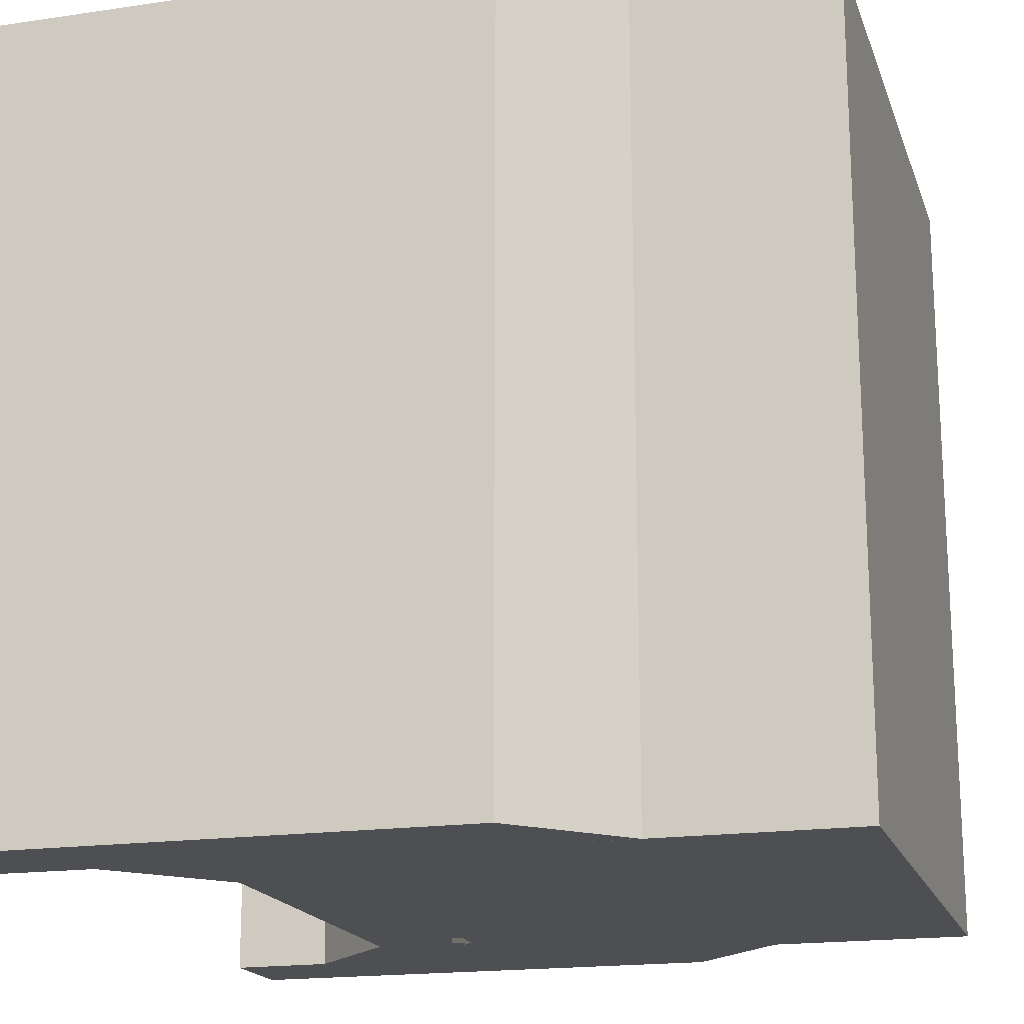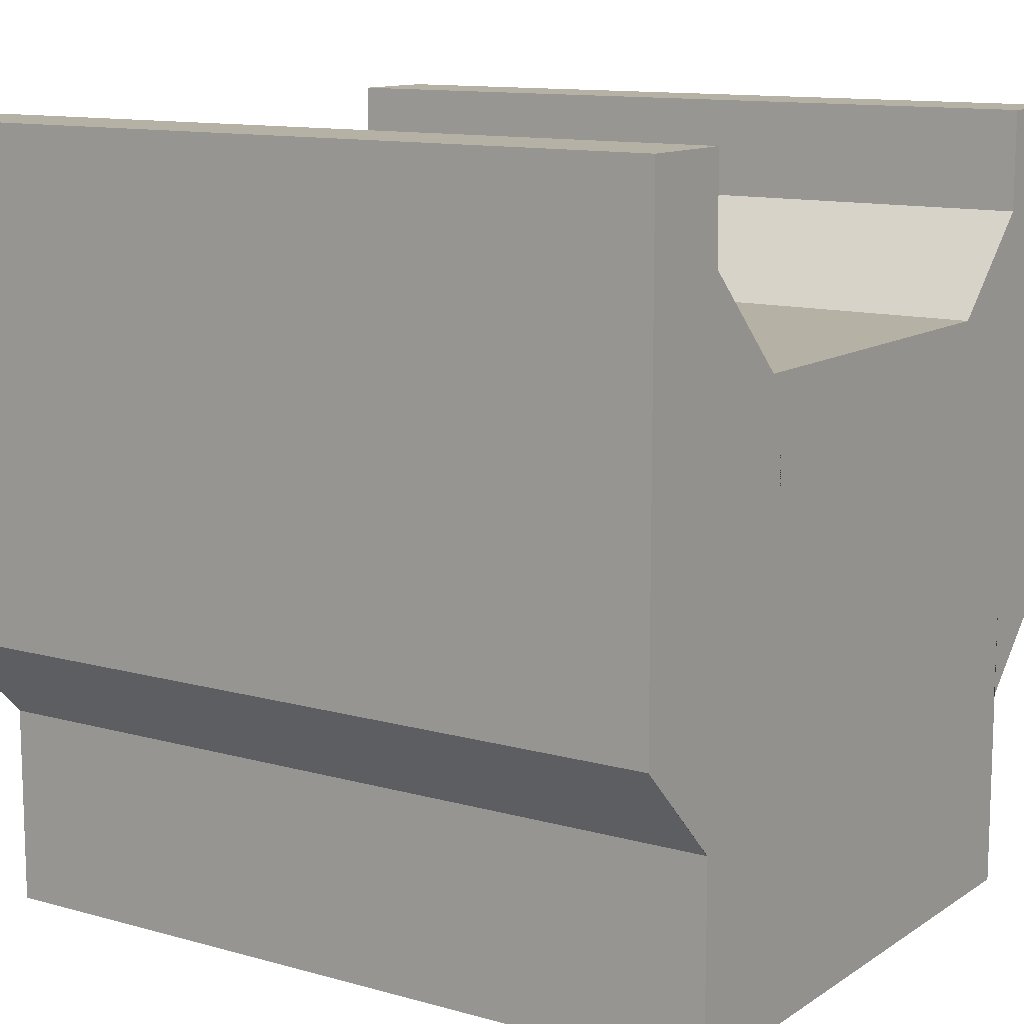
<metadata>
{"format":"obj","ext":"obj","renderer":"f3d","projection":"perspective","resolution":1024,"background":"white","views":[{"elev":-18.0,"azim":-73.9,"up":"+Z"},{"elev":11.9,"azim":-56.3,"up":"+Y"}]}
</metadata>
<code>
o Cube_Cube.005
v -0.1873 -0.25 0.25
v -0.25 0.25 0.25
v -0.1873 -0.25 -0.25
v -0.25 0.25 -0.25
v 0.1868 -0.25 0.25
v 0.25 0.25 0.25
v 0.1868 -0.25 -0.25
v 0.25 0.25 -0.25
v -0.1873 -0.25 0
v -0.25 0 0.25
v -0.25 0.25 0
v -0.25 0 -0.25
v 0 -0.25 -0.25
v 0 0.1261 -0.25
v 0.25 0 -0.25
v 0.1868 -0.25 0
v 0.25 0.25 0
v 0.25 0 0.25
v 0 -0.25 0.25
v 0 0.1261 0.25
v 0 0.1261 0
v 0 -0.25 0
v 0 0 0.25
v 0.25 0 0
v 0 0 -0.25
v -0.25 0 0
v -0.1873 -0.25 0.125
v -0.25 0.125 0.25
v -0.25 0.25 -0.125
v -0.1873 -0.125 -0.25
v -0.125 -0.25 -0.25
v 0.187 0.1875 -0.25
v 0.1868 -0.125 -0.25
v 0.1868 -0.25 -0.125
v 0.25 0.25 0.125
v 0.1868 -0.125 0.25
v 0.125 -0.25 0.25
v -0.1865 0.1875 0.25
v -0.1873 -0.25 -0.125
v -0.1873 -0.125 0.25
v -0.25 0.25 0.125
v -0.25 0.125 -0.25
v 0.125 -0.25 -0.25
v -0.1865 0.1875 -0.25
v 0.25 0.125 -0.25
v 0.1868 -0.25 0.125
v 0.25 0.25 -0.125
v 0.25 0.125 0.25
v -0.125 -0.25 0.25
v 0.187 0.1875 0.25
v 0 0.1261 0.125
v 0 0.1261 -0.125
v 0.187 0.1875 0
v -0.1865 0.1875 0
v 0 -0.25 0.125
v 0 -0.25 -0.125
v -0.125 -0.25 0
v 0.125 -0.25 0
v -0.125 0 0.25
v 0.125 0 0.25
v 0 -0.125 0.25
v 0 0.06357 0.25
v 0.25 0 0.125
v 0.25 0 -0.125
v 0.1868 -0.125 0
v 0.25 0.125 0
v 0.125 0 -0.25
v -0.125 0 -0.25
v 0 -0.125 -0.25
v 0 0.06357 -0.25
v -0.25 0 -0.125
v -0.25 0 0.125
v -0.1873 -0.125 0
v -0.25 0.125 0
v -0.25 0.125 0.125
v -0.1873 -0.125 0.125
v -0.1873 -0.125 -0.125
v -0.1865 0.125 -0.25
v -0.125 -0.125 -0.25
v 0.125 -0.125 -0.25
v 0.25 0.125 -0.125
v 0.1868 -0.125 -0.125
v 0.1868 -0.125 0.125
v 0.187 0.125 0.25
v 0.125 -0.125 0.25
v -0.125 -0.125 0.25
v 0.125 -0.25 -0.125
v -0.125 -0.25 -0.125
v -0.125 -0.25 0.125
v -0.1865 0.1875 -0.125
v 0.187 0.1875 -0.125
v 0.187 0.1875 0.125
v -0.1865 0.1875 0.125
v 0.125 -0.25 0.125
v -0.1865 0.125 0.25
v 0.25 0.125 0.125
v 0.187 0.125 -0.25
v -0.25 0.125 -0.125
v -0.1873 -0.25 0.1875
v -0.25 0.1875 0.25
v -0.25 0.25 -0.1875
v -0.1873 -0.1875 -0.25
v -0.1875 -0.25 -0.25
v 0.1875 0.25 -0.25
v 0.1868 -0.1875 -0.25
v 0.1868 -0.25 -0.1875
v 0.25 0.25 0.1875
v 0.1868 -0.1875 0.25
v 0.1875 -0.25 0.25
v -0.1875 0.25 0.25
v -0.1873 -0.25 -0.0625
v -0.25 -0.0625 0.25
v -0.25 0.25 0.0625
v -0.25 0.0625 -0.25
v 0.0625 -0.25 -0.25
v -0.124 0.1261 -0.25
v 0.25 0.0625 -0.25
v 0.1868 -0.25 0.0625
v 0.25 0.25 -0.0625
v 0.25 0.0625 0.25
v -0.0625 -0.25 0.25
v 0.1245 0.1261 0.25
v 0 0.1261 0.1875
v 0 0.1261 -0.0625
v 0.1875 0.25 0
v -0.124 0.1261 0
v 0 -0.25 0.1875
v 0 -0.25 -0.0625
v -0.1875 -0.25 0
v 0.0625 -0.25 0
v -0.1875 0 0.25
v 0.0625 0 0.25
v 0 -0.1875 0.25
v 0 0.0625 0.25
v 0.25 0 0.1875
v 0.25 0 -0.0625
v 0.1868 -0.1875 0
v 0.25 0.0625 0
v 0.1875 0 -0.25
v -0.0625 0 -0.25
v 0 -0.1875 -0.25
v 0 0.0625 -0.25
v -0.25 0 -0.1875
v -0.25 0 0.0625
v -0.1873 -0.1875 0
v -0.25 0.0625 0
v -0.1873 -0.25 0.0625
v -0.25 0.0625 0.25
v -0.25 0.25 -0.0625
v -0.25 -0.0625 -0.25
v -0.0625 -0.25 -0.25
v 0.1245 0.1261 -0.25
v 0.25 -0.0625 -0.25
v 0.1868 -0.25 -0.0625
v 0.25 0.25 0.0625
v 0.25 -0.0625 0.25
v 0.0625 -0.25 0.25
v -0.124 0.1261 0.25
v -0.1873 -0.25 -0.1875
v -0.1873 -0.1875 0.25
v -0.25 0.25 0.1875
v -0.25 0.1875 -0.25
v 0.1875 -0.25 -0.25
v -0.1875 0.25 -0.25
v 0.25 0.1875 -0.25
v 0.1868 -0.25 0.1875
v 0.25 0.25 -0.1875
v 0.25 0.1875 0.25
v -0.1875 -0.25 0.25
v 0.1875 0.25 0.25
v 0 0.1261 0.0625
v 0 0.1261 -0.1875
v 0.1245 0.1261 0
v -0.1875 0.25 0
v 0 -0.25 0.0625
v 0 -0.25 -0.1875
v -0.0625 -0.25 0
v 0.1875 -0.25 0
v -0.0625 0 0.25
v 0.1875 0 0.25
v 0 -0.0625 0.25
v 0 0.1261 0.25
v 0.25 0 0.0625
v 0.25 0 -0.1875
v 0.25 -0.0625 0
v 0.25 0.1875 0
v 0.0625 0 -0.25
v -0.1875 0 -0.25
v 0 -0.0625 -0.25
v 0 0.1261 -0.25
v -0.25 0 -0.0625
v -0.25 0 0.1875
v -0.25 -0.0625 0
v -0.25 0.1875 0
v -0.25 0.125 0.0625
v -0.25 0.125 0.1875
v -0.25 0.0625 0.125
v -0.25 0.1875 0.125
v -0.1873 -0.125 0.0625
v -0.1873 -0.125 0.1875
v -0.1873 -0.1875 0.125
v -0.25 -0.0625 0.125
v -0.1873 -0.125 -0.1875
v -0.1873 -0.125 -0.0625
v -0.1873 -0.1875 -0.125
v -0.25 -0.0625 -0.125
v -0.124 0.06357 -0.25
v -0.1875 0.125 -0.25
v -0.125 0.0625 -0.25
v -0.1865 0.1875 -0.25
v -0.0625 -0.125 -0.25
v -0.1875 -0.125 -0.25
v -0.125 -0.1875 -0.25
v -0.125 -0.0625 -0.25
v 0.1875 -0.125 -0.25
v 0.0625 -0.125 -0.25
v 0.125 -0.1875 -0.25
v 0.125 -0.0625 -0.25
v 0.25 0.125 -0.0625
v 0.25 0.125 -0.1875
v 0.25 0.0625 -0.125
v 0.25 0.1875 -0.125
v 0.1868 -0.125 -0.0625
v 0.1868 -0.125 -0.1875
v 0.1868 -0.1875 -0.125
v 0.25 -0.0625 -0.125
v 0.1868 -0.125 0.1875
v 0.1868 -0.125 0.0625
v 0.1868 -0.1875 0.125
v 0.25 -0.0625 0.125
v 0.1245 0.06357 0.25
v 0.1875 0.125 0.25
v 0.125 0.0625 0.25
v 0.187 0.1875 0.25
v 0.0625 -0.125 0.25
v 0.1875 -0.125 0.25
v 0.125 -0.1875 0.25
v 0.125 -0.0625 0.25
v -0.1875 -0.125 0.25
v -0.0625 -0.125 0.25
v -0.125 -0.1875 0.25
v -0.125 -0.0625 0.25
v 0.125 -0.25 -0.0625
v 0.125 -0.25 -0.1875
v 0.0625 -0.25 -0.125
v 0.1875 -0.25 -0.125
v -0.125 -0.25 -0.0625
v -0.125 -0.25 -0.1875
v -0.1875 -0.25 -0.125
v -0.0625 -0.25 -0.125
v -0.125 -0.25 0.1875
v -0.125 -0.25 0.0625
v -0.1875 -0.25 0.125
v -0.0625 -0.25 0.125
v -0.1865 0.1875 -0.0625
v -0.1865 0.1875 -0.1875
v -0.124 0.1261 -0.125
v -0.1875 0.25 -0.125
v 0.187 0.1875 -0.0625
v 0.187 0.1875 -0.1875
v 0.1875 0.25 -0.125
v 0.1245 0.1261 -0.125
v 0.187 0.1875 0.1875
v 0.187 0.1875 0.0625
v 0.1875 0.25 0.125
v 0.1245 0.1261 0.125
v -0.1865 0.1875 0.1875
v -0.1865 0.1875 0.0625
v -0.124 0.1261 0.125
v -0.1875 0.25 0.125
v 0.125 -0.25 0.1875
v 0.125 -0.25 0.0625
v 0.0625 -0.25 0.125
v 0.1875 -0.25 0.125
v -0.1875 0.125 0.25
v -0.124 0.06357 0.25
v -0.125 0.0625 0.25
v -0.1865 0.1875 0.25
v 0.25 0.125 0.1875
v 0.25 0.125 0.0625
v 0.25 0.0625 0.125
v 0.25 0.1875 0.125
v 0.1875 0.125 -0.25
v 0.1245 0.06357 -0.25
v 0.125 0.0625 -0.25
v 0.187 0.1875 -0.25
v -0.25 0.125 -0.1875
v -0.25 0.125 -0.0625
v -0.25 0.0625 -0.125
v -0.25 0.1875 -0.125
v -0.25 0.1875 -0.0625
v -0.25 0.0625 -0.0625
v -0.25 0.0625 -0.1875
v 0.1245 0.1261 -0.25
v 0.0625 0.0625 -0.25
v 0.1875 0.0625 -0.25
v 0.25 0.1875 0.0625
v 0.25 0.0625 0.0625
v 0.25 0.0625 0.1875
v -0.124 0.1261 0.25
v -0.0625 0.0625 0.25
v -0.1875 0.0625 0.25
v 0.1875 -0.25 0.0625
v 0.0625 -0.25 0.0625
v 0.0625 -0.25 0.1875
v -0.1875 0.25 0.0625
v -0.124 0.1261 0.0625
v -0.124 0.1261 0.1875
v 0.1245 0.1261 0.0625
v 0.1875 0.25 0.0625
v 0.1875 0.25 0.1875
v 0.1245 0.1261 -0.1875
v 0.1875 0.25 -0.1875
v 0.1875 0.25 -0.0625
v -0.1875 0.25 -0.1875
v -0.124 0.1261 -0.1875
v -0.124 0.1261 -0.0625
v -0.0625 -0.25 0.0625
v -0.1875 -0.25 0.0625
v -0.1875 -0.25 0.1875
v -0.0625 -0.25 -0.1875
v -0.1875 -0.25 -0.1875
v -0.1875 -0.25 -0.0625
v 0.1875 -0.25 -0.1875
v 0.0625 -0.25 -0.1875
v 0.0625 -0.25 -0.0625
v -0.0625 -0.0625 0.25
v -0.0625 -0.1875 0.25
v -0.1875 -0.1875 0.25
v 0.1875 -0.0625 0.25
v 0.1875 -0.1875 0.25
v 0.0625 -0.1875 0.25
v 0.1875 0.1875 0.25
v 0.1875 0.0625 0.25
v 0.0625 0.0625 0.25
v 0.25 -0.0625 0.0625
v 0.1868 -0.1875 0.0625
v 0.1868 -0.1875 0.1875
v 0.25 -0.0625 -0.1875
v 0.1868 -0.1875 -0.1875
v 0.1868 -0.1875 -0.0625
v 0.25 0.1875 -0.1875
v 0.25 0.0625 -0.1875
v 0.25 0.0625 -0.0625
v 0.0625 -0.0625 -0.25
v 0.0625 -0.1875 -0.25
v 0.1875 -0.1875 -0.25
v -0.1875 -0.0625 -0.25
v -0.1875 -0.1875 -0.25
v -0.0625 -0.1875 -0.25
v -0.1875 0.1875 -0.25
v -0.1875 0.0625 -0.25
v -0.0625 0.0625 -0.25
v -0.25 -0.0625 -0.0625
v -0.1873 -0.1875 -0.0625
v -0.1873 -0.1875 -0.1875
v -0.25 -0.0625 0.1875
v -0.1873 -0.1875 0.1875
v -0.1873 -0.1875 0.0625
v -0.25 0.1875 0.1875
v -0.25 0.0625 0.1875
v -0.25 0.0625 0.0625
v -0.25 0.1875 0.0625
v -0.25 -0.0625 0.0625
v -0.25 -0.0625 -0.1875
v -0.124 0.1261 -0.25
v -0.0625 -0.0625 -0.25
v 0.1875 -0.0625 -0.25
v 0.25 0.1875 -0.0625
v 0.25 -0.0625 -0.0625
v 0.25 -0.0625 0.1875
v 0.1245 0.1261 0.25
v 0.0625 -0.0625 0.25
v -0.1875 -0.0625 0.25
v 0.1875 -0.25 -0.0625
v -0.0625 -0.25 -0.0625
v -0.0625 -0.25 0.1875
v -0.1875 0.25 -0.0625
v 0.1245 0.1261 -0.0625
v 0.1245 0.1261 0.1875
v -0.1875 0.25 0.1875
v 0.1875 -0.25 0.1875
v -0.1875 0.1875 0.25
v 0.25 0.1875 0.1875
v 0.1875 0.1875 -0.25
v -0.25 0.1875 -0.1875
v -0.25 0.25 -0.2188
v 0.2188 0.25 -0.25
v 0.25 0.25 0.2188
v -0.2188 0.25 0.25
v -0.25 0.25 0.03125
v 0.25 0.25 -0.03125
v 0.2188 0.25 0
v -0.25 0.25 -0.09375
v 0.25 0.25 0.09375
v -0.25 0.25 0.1562
v 0.25 0.25 -0.1562
v 0.2188 0.25 -0.125
v 0.2188 0.25 0.125
v -0.25 0.25 -0.1562
v 0.25 0.25 0.1562
v -0.25 0.25 0.09375
v 0.25 0.25 -0.09375
v -0.25 0.25 -0.03125
v 0.25 0.25 0.03125
v -0.25 0.25 0.2188
v -0.2188 0.25 -0.25
v 0.25 0.25 -0.2188
v 0.2188 0.25 0.25
v -0.2188 0.25 0
v -0.2188 0.25 -0.125
v -0.2188 0.25 0.125
v -0.1875 0.25 0.09375
v -0.1875 0.25 0.03125
v -0.2188 0.25 0.0625
v 0.1875 0.25 0.09375
v 0.1875 0.25 0.03125
v 0.2188 0.25 0.0625
v 0.1875 0.25 0.2188
v 0.1875 0.25 0.1562
v 0.2188 0.25 0.1875
v 0.1875 0.25 -0.1562
v 0.1875 0.25 -0.2188
v 0.2188 0.25 -0.1875
v 0.1875 0.25 -0.03125
v 0.1875 0.25 -0.09375
v 0.2188 0.25 -0.0625
v -0.1875 0.25 -0.1562
v -0.1875 0.25 -0.2188
v -0.2188 0.25 -0.1875
v -0.1875 0.25 -0.03125
v -0.1875 0.25 -0.09375
v -0.2188 0.25 -0.0625
v -0.1875 0.25 0.2188
v -0.1875 0.25 0.1562
v -0.2188 0.25 0.1875
v -0.2188 0.25 0.1562
v -0.2188 0.25 -0.09375
v -0.2188 0.25 -0.2188
v 0.2188 0.25 -0.09375
v 0.2188 0.25 -0.03125
v 0.2188 0.25 -0.2188
v 0.2188 0.25 -0.1562
v 0.2188 0.25 0.1562
v 0.2188 0.25 0.2188
v 0.2188 0.25 0.03125
v 0.2188 0.25 0.09375
v -0.2188 0.25 0.03125
v -0.2188 0.25 0.09375
v -0.2188 0.25 -0.1562
v -0.2188 0.25 -0.03125
v -0.2188 0.25 0.2188
f 386 101 387 4 162
f 385 104 388 8 165
f 384 107 389 6 168
f 383 110 390 2 100
f 382 166 5 109
f 452 406 2 390
f 380 123 20 122
f 379 124 21 173
f 451 404 11 410
f 377 127 19 121
f 376 128 22 177
f 375 154 16 178
f 374 131 10 112
f 373 132 23 181
f 372 122 20 182
f 371 135 18 156
f 370 136 24 185
f 369 119 392 17 186
f 368 139 15 153
f 367 140 25 189
f 366 116 14 190
f 365 143 12 150
f 364 144 26 193
f 363 113 391 11 194
f 362 195 74 146
f 361 196 75 197
f 360 161 396 41 198
f 359 199 73 145
f 358 200 76 201
f 357 192 72 202
f 356 203 30 102
f 355 204 77 205
f 354 191 71 206
f 353 207 70 142
f 352 208 78 209
f 351 164 44 210
f 350 211 69 141
f 349 212 79 213
f 348 188 68 214
f 347 215 33 105
f 346 216 80 217
f 345 187 67 218
f 344 219 66 138
f 343 220 81 221
f 342 167 397 47 222
f 341 223 65 137
f 340 224 82 225
f 339 184 64 226
f 338 227 36 108
f 337 228 83 229
f 336 183 63 230
f 335 231 62 134
f 334 232 84 233
f 333 170 50 234
f 332 235 61 133
f 331 236 85 237
f 330 180 60 238
f 329 239 40 160
f 328 240 86 241
f 327 179 59 242
f 326 243 58 130
f 325 244 87 245
f 324 106 34 246
f 323 247 57 129
f 322 248 88 249
f 321 176 56 250
f 320 251 49 169
f 319 252 89 253
f 318 175 55 254
f 317 255 54 126
f 316 256 90 257
f 450 400 29 411
f 314 259 53 125 425
f 313 260 91 261 422
f 312 172 52 262
f 311 263 50 170 419
f 310 264 92 265 416
f 309 171 51 266
f 308 267 38 158
f 307 268 93 269
f 449 402 41 412
f 305 271 37 157
f 304 272 94 273
f 303 118 46 274
f 302 275 28 148
f 301 276 95 277
f 300 158 38 278
f 299 279 48 120
f 298 280 96 281
f 297 155 395 35 282
f 296 283 45 117
f 295 284 97 285
f 294 152 32 286
f 293 287 42 114
f 292 288 98 289
f 291 149 394 29 290
f 288 291 290 98
f 74 194 291 288
f 194 11 404 149 291
f 191 292 289 71
f 26 146 292 191
f 146 74 288 292
f 143 293 114 12
f 71 289 293 143
f 289 98 287 293
f 284 294 286 97
f 70 190 294 284
f 190 14 152 294
f 187 295 285 67
f 25 142 295 187
f 142 70 284 295
f 139 296 117 15
f 67 285 296 139
f 285 97 283 296
f 280 297 282 96
f 66 186 297 280
f 186 17 405 155 297
f 183 298 281 63
f 24 138 298 183
f 138 66 280 298
f 135 299 120 18
f 63 281 299 135
f 281 96 279 299
f 276 300 278 95
f 62 182 300 276
f 182 20 158 300
f 179 301 277 59
f 23 134 301 179
f 134 62 276 301
f 131 302 148 10
f 59 277 302 131
f 277 95 275 302
f 272 303 274 94
f 58 178 303 272
f 178 16 118 303
f 175 304 273 55
f 22 130 304 175
f 130 58 272 304
f 127 305 157 19
f 55 273 305 127
f 273 94 271 305
f 268 306 413 270 93
f 54 174 414 306 268
f 448 391 113 415
f 171 307 269 51
f 21 126 307 171
f 126 54 268 307
f 123 308 158 20
f 51 269 308 123
f 269 93 267 308
f 264 309 266 92
f 53 173 309 264
f 173 21 171 309
f 447 416 265 399
f 446 417 310 418
f 125 53 264 310 417
f 445 419 170 409
f 444 420 311 421
f 265 92 263 311 420
f 260 312 262 91
f 32 152 312 260
f 152 14 172 312
f 443 422 261 398
f 442 423 313 424
f 104 32 260 313 423
f 441 425 125 393
f 440 426 314 427
f 261 91 259 314 426
f 256 315 428 258 90
f 44 164 429 315 256
f 439 387 101 430
f 172 316 257 52
f 14 116 316 172
f 116 44 256 316
f 124 317 126 21
f 52 257 317 124
f 257 90 255 317
f 252 318 254 89
f 57 177 318 252
f 177 22 175 318
f 147 319 253 27
f 9 129 319 147
f 129 57 252 319
f 99 320 169 1
f 27 253 320 99
f 253 89 251 320
f 248 321 250 88
f 31 151 321 248
f 151 13 176 321
f 159 322 249 39
f 3 103 322 159
f 103 31 248 322
f 111 323 129 9
f 39 249 323 111
f 249 88 247 323
f 244 324 246 87
f 43 163 324 244
f 163 7 106 324
f 176 325 245 56
f 13 115 325 176
f 115 43 244 325
f 128 326 130 22
f 56 245 326 128
f 245 87 243 326
f 240 327 242 86
f 61 181 327 240
f 181 23 179 327
f 121 328 241 49
f 19 133 328 121
f 133 61 240 328
f 169 329 160 1
f 49 241 329 169
f 241 86 239 329
f 236 330 238 85
f 36 156 330 236
f 156 18 180 330
f 109 331 237 37
f 5 108 331 109
f 108 36 236 331
f 157 332 133 19
f 37 237 332 157
f 237 85 235 332
f 232 333 234 84
f 48 168 333 232
f 168 6 409 170 333
f 180 334 233 60
f 18 120 334 180
f 120 48 232 334
f 132 335 134 23
f 60 233 335 132
f 233 84 231 335
f 228 336 230 83
f 65 185 336 228
f 185 24 183 336
f 118 337 229 46
f 16 137 337 118
f 137 65 228 337
f 166 338 108 5
f 46 229 338 166
f 229 83 227 338
f 224 339 226 82
f 33 153 339 224
f 153 15 184 339
f 106 340 225 34
f 7 105 340 106
f 105 33 224 340
f 154 341 137 16
f 34 225 341 154
f 225 82 223 341
f 220 342 222 81
f 45 165 342 220
f 165 8 408 167 342
f 184 343 221 64
f 15 117 343 184
f 117 45 220 343
f 136 344 138 24
f 64 221 344 136
f 221 81 219 344
f 216 345 218 80
f 69 189 345 216
f 189 25 187 345
f 115 346 217 43
f 13 141 346 115
f 141 69 216 346
f 163 347 105 7
f 43 217 347 163
f 217 80 215 347
f 212 348 214 79
f 30 150 348 212
f 150 12 188 348
f 103 349 213 31
f 3 102 349 103
f 102 30 212 349
f 151 350 141 13
f 31 213 350 151
f 213 79 211 350
f 208 351 210 78
f 42 162 351 208
f 162 4 407 164 351
f 188 352 209 68
f 12 114 352 188
f 114 42 208 352
f 140 353 142 25
f 68 209 353 140
f 209 78 207 353
f 204 354 206 77
f 73 193 354 204
f 193 26 191 354
f 111 355 205 39
f 9 145 355 111
f 145 73 204 355
f 159 356 102 3
f 39 205 356 159
f 205 77 203 356
f 200 357 202 76
f 40 112 357 200
f 112 10 192 357
f 99 358 201 27
f 1 160 358 99
f 160 40 200 358
f 147 359 145 9
f 27 201 359 147
f 201 76 199 359
f 196 360 198 75
f 28 100 360 196
f 100 2 406 161 360
f 192 361 197 72
f 10 148 361 192
f 148 28 196 361
f 144 362 146 26
f 72 197 362 144
f 197 75 195 362
f 195 363 194 74
f 75 198 363 195
f 198 41 402 113 363
f 199 364 193 73
f 76 202 364 199
f 202 72 144 364
f 203 365 150 30
f 77 206 365 203
f 206 71 143 365
f 207 366 190 70
f 78 210 366 207
f 210 44 116 366
f 211 367 189 69
f 79 214 367 211
f 214 68 140 367
f 215 368 153 33
f 80 218 368 215
f 218 67 139 368
f 219 369 186 66
f 81 222 369 219
f 222 47 403 119 369
f 223 370 185 65
f 82 226 370 223
f 226 64 136 370
f 227 371 156 36
f 83 230 371 227
f 230 63 135 371
f 231 372 182 62
f 84 234 372 231
f 234 50 122 372
f 235 373 181 61
f 85 238 373 235
f 238 60 132 373
f 239 374 112 40
f 86 242 374 239
f 242 59 131 374
f 243 375 178 58
f 87 246 375 243
f 246 34 154 375
f 247 376 177 57
f 88 250 376 247
f 250 56 128 376
f 251 377 121 49
f 89 254 377 251
f 254 55 127 377
f 255 378 431 174 54
f 90 258 432 378 255
f 438 394 149 433
f 259 379 173 53
f 91 262 379 259
f 262 52 124 379
f 263 380 122 50
f 92 266 380 263
f 266 51 123 380
f 267 381 434 110 38
f 93 270 435 381 267
f 437 396 161 436
f 271 382 109 37
f 94 274 382 271
f 274 46 166 382
f 275 383 100 28
f 95 278 383 275
f 278 38 110 383
f 279 384 168 48
f 96 282 384 279
f 282 35 401 107 384
f 283 385 165 45
f 97 286 385 283
f 286 32 104 385
f 287 386 162 42
f 98 290 386 287
f 290 29 400 101 386
f 435 437 436 381
f 270 412 437 435
f 412 41 396 437
f 432 438 433 378
f 258 411 438 432
f 411 29 394 438
f 429 439 430 315
f 164 407 439 429
f 407 4 387 439
f 403 440 427 119
f 47 398 440 403
f 398 261 426 440
f 392 441 393 17
f 119 427 441 392
f 427 314 425 441
f 408 442 424 167
f 8 388 442 408
f 388 104 423 442
f 397 443 398 47
f 167 424 443 397
f 424 313 422 443
f 401 444 421 107
f 35 399 444 401
f 399 265 420 444
f 389 445 409 6
f 107 421 445 389
f 421 311 419 445
f 405 446 418 155
f 17 393 446 405
f 393 125 417 446
f 395 447 399 35
f 155 418 447 395
f 418 310 416 447
f 414 448 415 306
f 174 410 448 414
f 410 11 391 448
f 413 449 412 270
f 306 415 449 413
f 415 113 402 449
f 428 450 411 258
f 315 430 450 428
f 430 101 400 450
f 431 451 410 174
f 378 433 451 431
f 433 149 404 451
f 434 452 390 110
f 381 436 452 434
f 436 161 406 452

</code>
